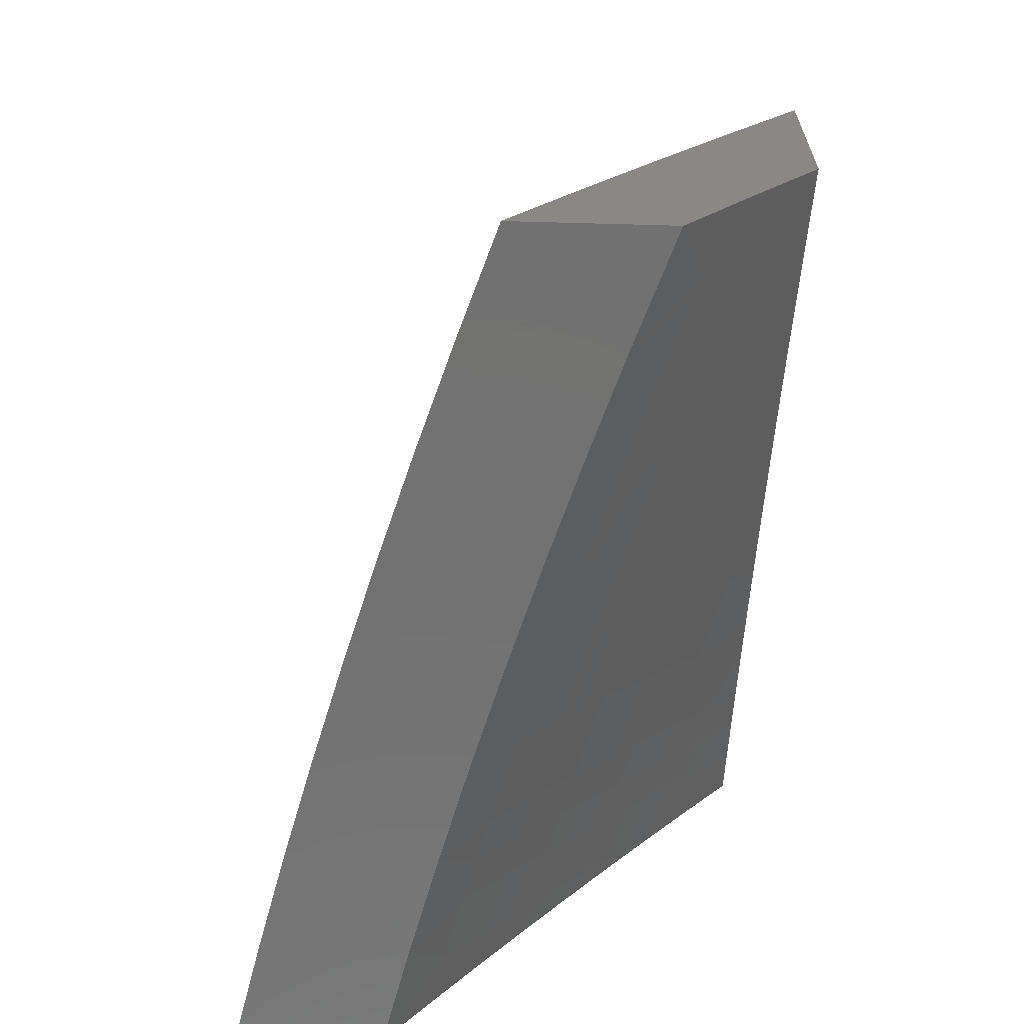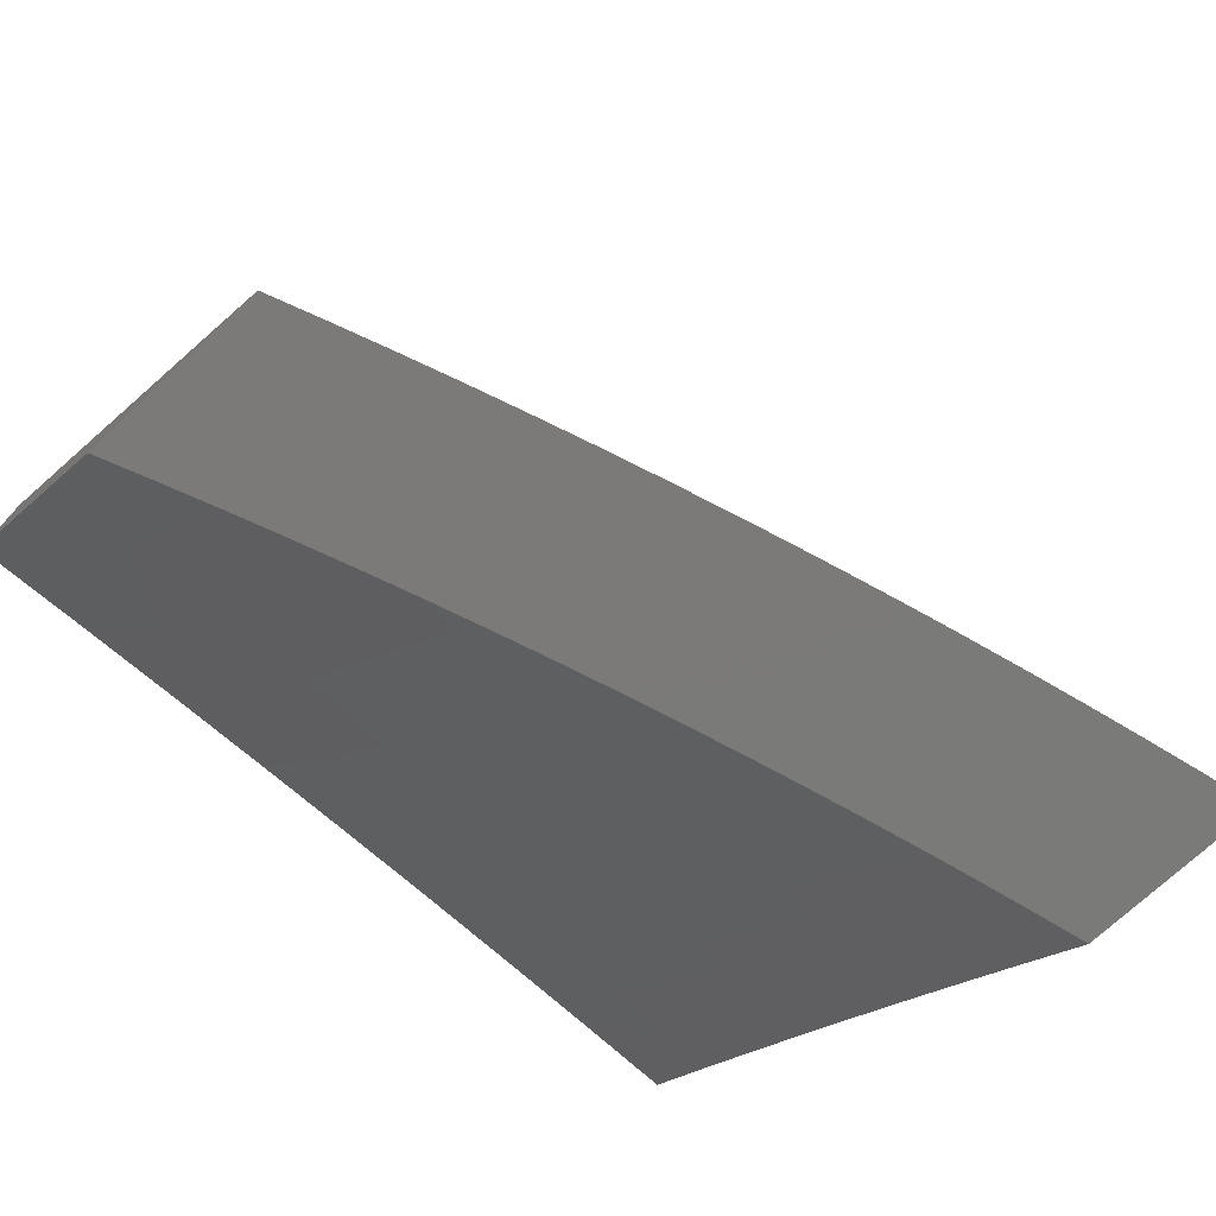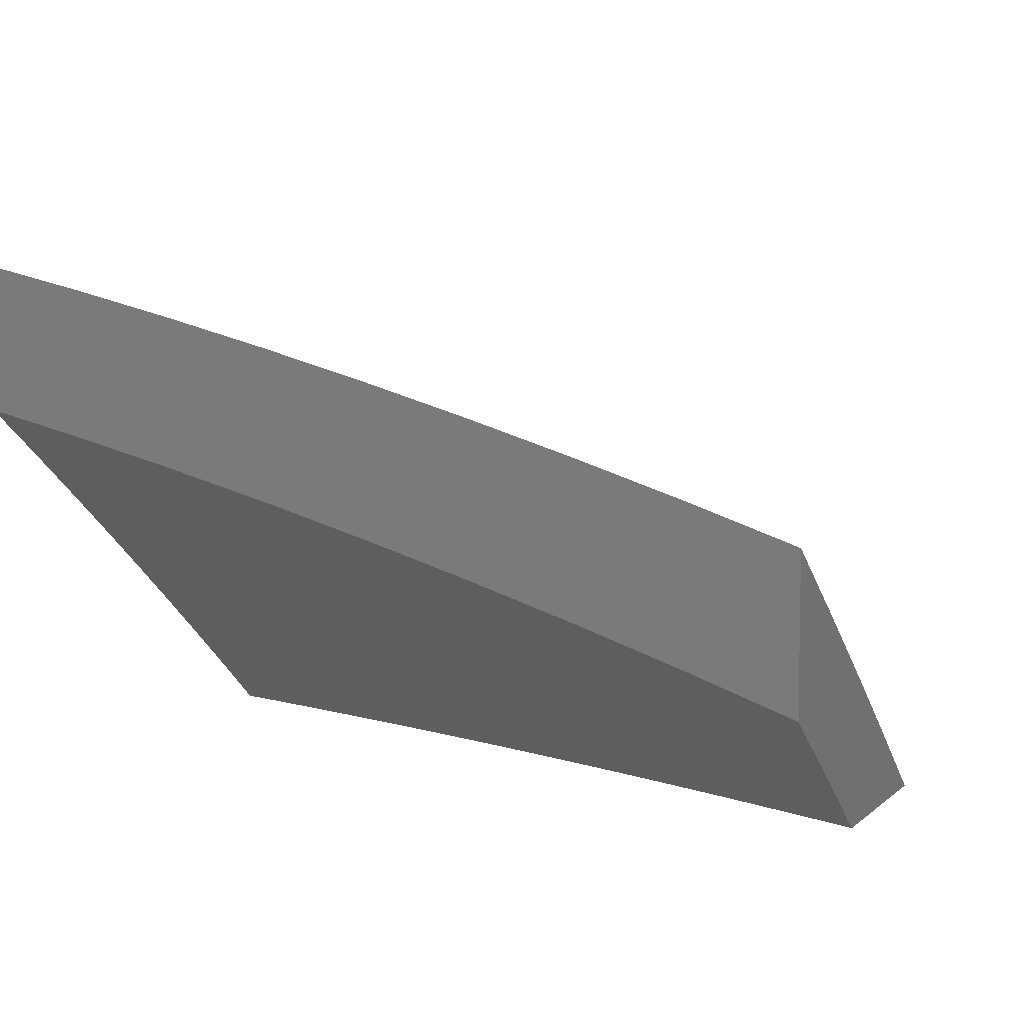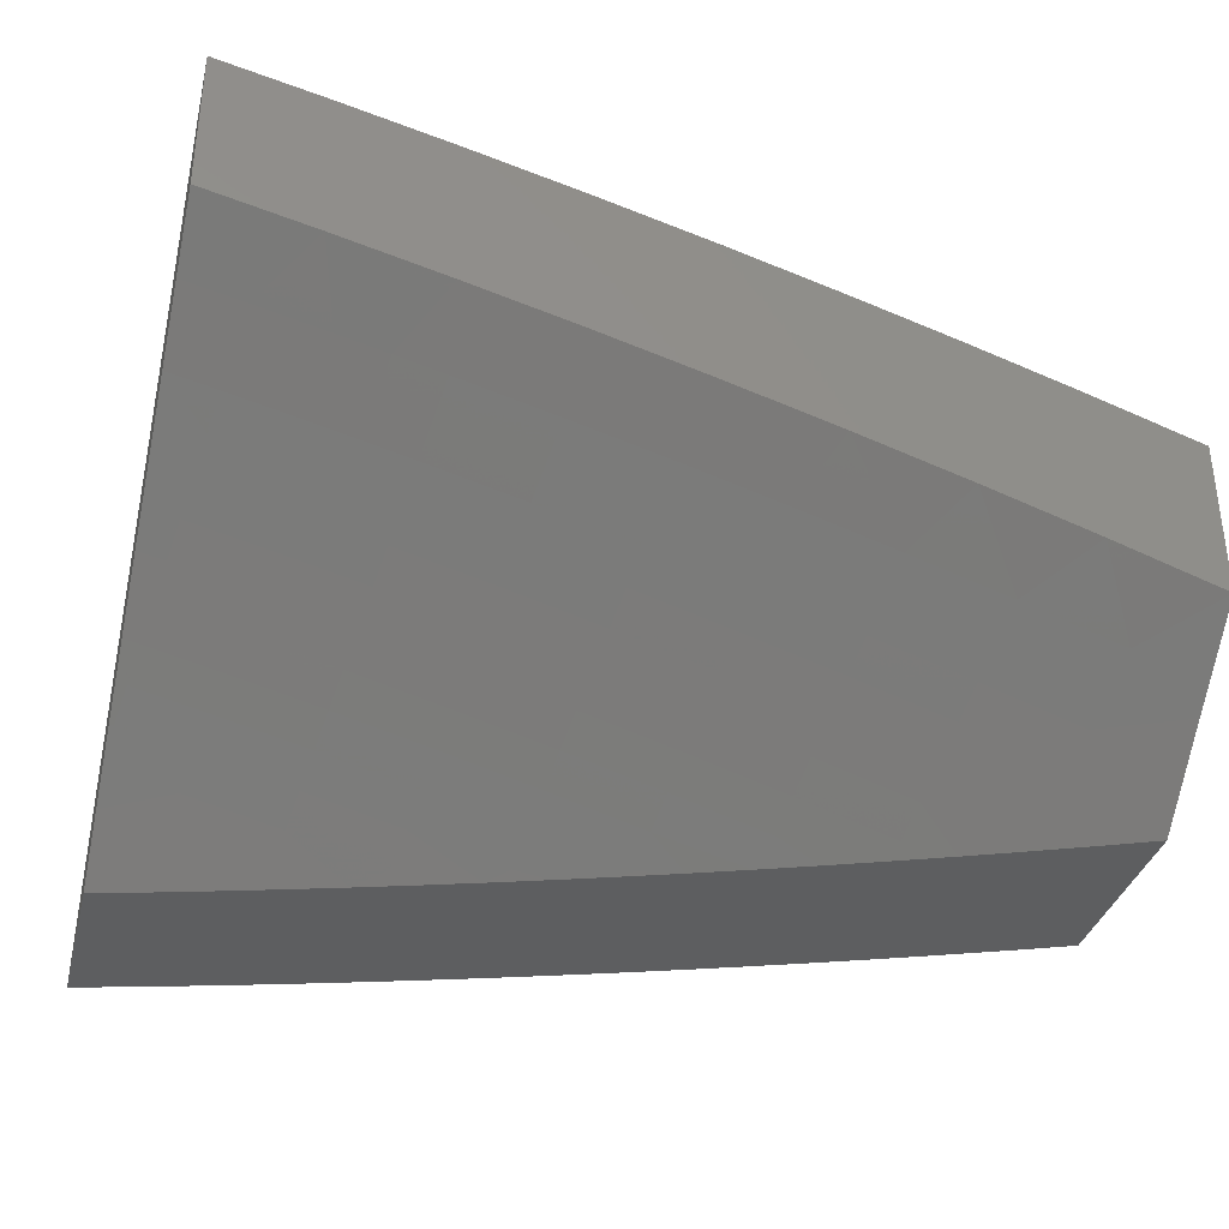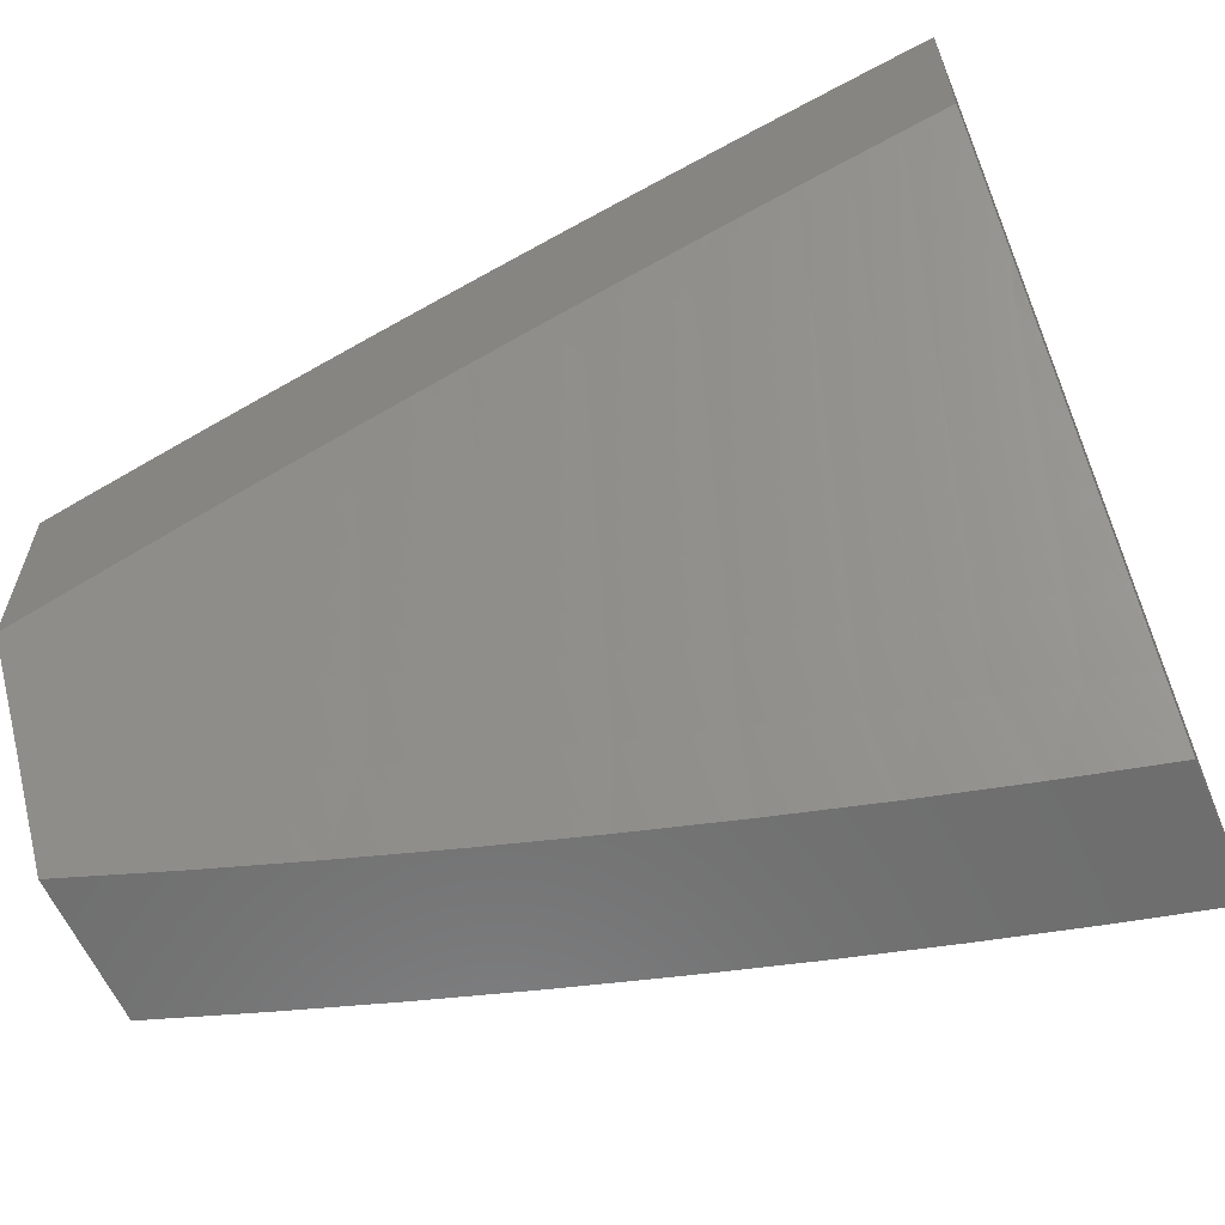
<metadata>
{"format":"stl","ext":"stl","renderer":"f3d","projection":"perspective","resolution":1024,"background":"white","views":[{"elev":-63.9,"azim":-91.6,"up":"+Z"},{"elev":-73.4,"azim":-47.2,"up":"+Y"},{"elev":6.2,"azim":-154.7,"up":"+Y"},{"elev":-35.2,"azim":165.8,"up":"+Y"},{"elev":-60.1,"azim":23.2,"up":"+Z"}]}
</metadata>
<code>
# stl→obj: 274 verts, 544 faces
v -2.939 8 7.443
v -2.899 8.058 7.39
v -3 8 7.417
v -2.911 8.093 7.342
v -3 8.085 7.315
v -2.924 8.128 7.294
v -2.936 8.163 7.245
v -2.813 8.165 7.294
v -2.825 8.2 7.245
v -2.715 8.236 7.245
v -2.726 8.271 7.197
v -2.615 8.305 7.197
v -2.626 8.34 7.148
v -2.514 8.372 7.148
v -2.524 8.407 7.099
v -2.412 8.438 7.099
v -2.421 8.473 7.049
v -2.309 8.503 7.049
v -2.379 8.521 7
v -2.253 8.554 7
v -2.196 8.531 7.049
v -2.127 8.585 7
v -2.094 8.556 7.049
v -2 8.614 7
v -2 8.541 7.099
v -2.085 8.521 7.099
v -2.077 8.486 7.148
v -2.178 8.462 7.148
v -2.169 8.427 7.197
v -2.28 8.399 7.197
v -2.271 8.363 7.245
v -2.382 8.334 7.245
v -2.372 8.299 7.294
v -2.482 8.268 7.294
v -2.472 8.232 7.342
v -2.582 8.2 7.342
v -2.57 8.164 7.39
v -2.68 8.13 7.39
v -2.668 8.095 7.438
v -2.777 8.06 7.438
v -2.765 8.024 7.486
v -2.816 8 7.493
v -2.755 8 7.518
v -2.886 8.023 7.438
v -2.878 8 7.469
v -2.656 8.059 7.486
v -2.693 8 7.542
v -2.644 8.023 7.533
v -2.631 8 7.565
v -2.536 8.056 7.533
v -2.569 8 7.588
v -2.525 8.019 7.58
v -2.506 8 7.61
v -2.417 8.051 7.58
v -2.443 8 7.631
v -2.406 8.014 7.627
v -2.381 8 7.652
v -2.299 8.044 7.627
v -2.318 8 7.673
v -2.288 8.007 7.674
v -2.254 8 7.693
v -2.182 8.035 7.674
v -2.191 8 7.712
v -2.128 8 7.731
v -2.064 8 7.75
v -2.065 8.025 7.721
v -2.075 8.062 7.674
v -2.085 8.1 7.627
v -2.192 8.073 7.627
v -2.094 8.137 7.58
v -2.202 8.11 7.58
v -2.104 8.174 7.533
v -2.212 8.147 7.533
v -2.113 8.211 7.486
v -2.222 8.184 7.486
v -2.123 8.248 7.438
v -2.232 8.22 7.438
v -2.132 8.284 7.39
v -2.242 8.256 7.39
v -2.141 8.32 7.342
v -2.251 8.292 7.342
v -2.15 8.356 7.294
v -2.261 8.328 7.294
v -2.16 8.392 7.245
v -2 8 7.767
v -2 8.08 7.674
v -2 8.16 7.581
v -2 8.238 7.486
v -2.006 8.198 7.533
v -2 8.315 7.39
v -2.024 8.271 7.438
v -2.015 8.235 7.486
v -2 8.391 7.294
v -2.042 8.344 7.342
v -2.033 8.308 7.39
v -2 8.466 7.197
v -2.059 8.416 7.245
v -2.051 8.38 7.294
v -2.068 8.451 7.197
v -2.504 8.487 7
v -2.534 8.441 7.049
v -2.636 8.374 7.099
v -2.737 8.305 7.148
v -2.837 8.235 7.197
v -2.949 8.197 7.197
v -3 8.168 7.211
v -2.629 8.451 7
v -2.647 8.408 7.049
v -2.749 8.339 7.099
v -2.849 8.269 7.148
v -2.961 8.231 7.148
v -2.753 8.413 7
v -2.76 8.373 7.049
v -2.861 8.303 7.099
v -2.973 8.265 7.099
v -3 8.25 7.106
v -2.877 8.373 7
v -2.873 8.337 7.049
v -2.985 8.299 7.049
v -3 8.331 7
v -2.789 8.095 7.39
v -2.801 8.13 7.342
v -2.692 8.166 7.342
v -2.703 8.201 7.294
v -2.604 8.27 7.245
v -2.503 8.338 7.197
v -2.402 8.404 7.148
v -2.299 8.468 7.099
v -2.559 8.128 7.438
v -2.461 8.196 7.39
v -2.361 8.263 7.342
v -2.548 8.092 7.486
v -2.439 8.124 7.486
v -2.428 8.088 7.533
v -2.331 8.155 7.486
v -2.32 8.118 7.533
v -2.593 8.235 7.294
v -2.45 8.16 7.438
v -2.351 8.227 7.39
v -2.493 8.303 7.245
v -2.392 8.369 7.197
v -2.29 8.434 7.148
v -2.187 8.497 7.099
v -2.31 8.081 7.58
v -2.341 8.191 7.438
v -2 8.057 7.489
v -2 8 7.557
v -2.063 8.014 7.523
v -2.064 8 7.539
v -2.128 8 7.52
v -2.191 8 7.501
v -2.176 8.014 7.489
v -2.123 8.027 7.489
v -2.07 8.041 7.489
v -2.077 8.067 7.455
v -2.005 8.113 7.42
v -2.084 8.094 7.42
v -2.09 8.121 7.386
v -2.144 8.107 7.386
v -2.151 8.134 7.351
v -2.205 8.12 7.351
v -2.212 8.146 7.317
v -2.32 8.117 7.317
v -2.328 8.143 7.282
v -2.436 8.113 7.282
v -2.444 8.139 7.247
v -2.553 8.107 7.247
v -2.561 8.132 7.212
v -2.67 8.099 7.212
v -2.678 8.124 7.177
v -2.787 8.089 7.177
v -2.796 8.114 7.142
v -2.906 8.077 7.142
v -2.923 8.127 7.071
v -3 8.078 7.099
v -3 8.155 7
v -2.255 8 7.481
v -2.183 8.04 7.455
v -2.13 8.054 7.455
v -2.29 8.012 7.455
v -2.318 8 7.46
v -2.298 8.038 7.42
v -2.381 8 7.439
v -2.405 8.009 7.42
v -2.444 8 7.417
v -2.413 8.035 7.386
v -2.506 8 7.395
v -2.52 8.003 7.386
v -2.569 8 7.372
v -2.528 8.029 7.351
v -2.631 8 7.349
v -2.536 8.055 7.317
v -2.644 8.022 7.317
v -2.653 8.048 7.282
v -2.693 8 7.325
v -2.755 8 7.3
v -2.761 8.013 7.282
v -2.817 8 7.275
v -2.77 8.038 7.247
v -2.879 8.002 7.247
v -2.888 8.027 7.212
v -2.939 8 7.223
v -3 8 7.197
v -2.878 8 7.25
v -2.897 8.052 7.177
v -2.877 8.198 7
v -2.813 8.164 7.071
v -2.686 8.149 7.142
v -2.569 8.158 7.177
v -2.452 8.164 7.212
v -2.335 8.169 7.247
v -2.219 8.172 7.282
v -2.158 8.16 7.317
v -2.097 8.147 7.351
v -2.011 8.14 7.386
v -2 8.114 7.421
v -2.753 8.238 7
v -2.703 8.199 7.071
v -2.577 8.183 7.142
v -2.459 8.19 7.177
v -2.343 8.195 7.212
v -2.226 8.198 7.247
v -2.165 8.186 7.282
v -2.104 8.173 7.317
v -2.018 8.166 7.351
v -2 8.17 7.352
v -2.629 8.277 7
v -2.593 8.233 7.071
v -2.467 8.215 7.142
v -2.35 8.221 7.177
v -2.233 8.224 7.212
v -2.172 8.212 7.247
v -2.111 8.2 7.282
v -2.025 8.193 7.317
v -2.504 8.314 7
v -2.482 8.266 7.071
v -2.357 8.246 7.142
v -2.24 8.25 7.177
v -2.179 8.238 7.212
v -2.118 8.226 7.247
v -2.031 8.219 7.282
v -2 8.226 7.282
v -2.379 8.349 7
v -2.372 8.297 7.071
v -2.247 8.275 7.142
v -2.186 8.264 7.177
v -2.124 8.252 7.212
v -2.037 8.245 7.247
v -2.261 8.326 7.071
v -2.253 8.382 7
v -2.206 8.34 7.071
v -2.151 8.354 7.071
v -2.137 8.303 7.142
v -2.057 8.323 7.142
v -2.05 8.297 7.177
v -2 8.336 7.142
v -2 8.281 7.212
v -2.127 8.414 7
v -2.069 8.374 7.071
v -2 8.443 7
v -2 8.39 7.071
v -2.044 8.271 7.212
v -2.131 8.278 7.177
v -2.192 8.289 7.142
v -2.137 8.081 7.42
v -2.191 8.067 7.42
v -2.198 8.094 7.386
v -2.313 8.091 7.351
v -2.428 8.087 7.317
v -2.545 8.081 7.282
v -2.661 8.073 7.247
v -2.779 8.064 7.212
v -2.305 8.065 7.386
v -2.421 8.061 7.351
f 1 2 3
f 3 2 4
f 3 4 5
f 5 4 6
f 5 6 7
f 7 6 8
f 7 8 9
f 9 8 10
f 9 10 11
f 11 10 12
f 11 12 13
f 13 12 14
f 13 14 15
f 15 14 16
f 15 16 17
f 17 16 18
f 17 18 19
f 19 18 20
f 20 18 21
f 20 21 22
f 22 21 23
f 22 23 24
f 24 23 25
f 25 23 26
f 25 26 27
f 27 26 28
f 27 28 29
f 29 28 30
f 29 30 31
f 31 30 32
f 31 32 33
f 33 32 34
f 33 34 35
f 35 34 36
f 35 36 37
f 37 36 38
f 37 38 39
f 39 38 40
f 39 40 41
f 41 40 42
f 41 42 43
f 2 1 44
f 44 1 45
f 44 45 42
f 41 43 46
f 46 43 47
f 46 47 48
f 48 47 49
f 48 49 50
f 50 49 51
f 50 51 52
f 52 51 53
f 52 53 54
f 54 53 55
f 54 55 56
f 56 55 57
f 56 57 58
f 58 57 59
f 58 59 60
f 60 59 61
f 60 61 62
f 62 61 63
f 62 63 64
f 65 66 64
f 64 66 67
f 64 67 62
f 62 67 68
f 62 68 69
f 69 68 70
f 69 70 71
f 71 70 72
f 71 72 73
f 73 72 74
f 73 74 75
f 75 74 76
f 75 76 77
f 77 76 78
f 77 78 79
f 79 78 80
f 79 80 81
f 81 80 82
f 81 82 83
f 83 82 84
f 83 84 31
f 31 84 29
f 65 85 66
f 66 85 86
f 66 86 67
f 67 86 68
f 86 87 68
f 68 87 70
f 88 89 87
f 87 89 72
f 87 72 70
f 90 91 88
f 88 91 92
f 88 92 89
f 89 92 72
f 93 94 90
f 90 94 95
f 90 95 91
f 91 95 76
f 91 76 74
f 96 97 93
f 93 97 98
f 93 98 94
f 94 98 80
f 94 80 78
f 25 27 96
f 96 27 99
f 96 99 97
f 97 99 84
f 97 84 82
f 19 100 17
f 17 100 101
f 17 101 15
f 15 101 102
f 15 102 13
f 13 102 103
f 13 103 11
f 11 103 104
f 11 104 9
f 9 104 105
f 9 105 7
f 7 105 106
f 7 106 5
f 100 107 101
f 101 107 108
f 101 108 102
f 102 108 109
f 102 109 103
f 103 109 110
f 103 110 104
f 104 110 111
f 104 111 105
f 105 111 106
f 107 112 108
f 108 112 113
f 108 113 109
f 109 113 114
f 109 114 110
f 110 114 115
f 110 115 111
f 111 115 116
f 111 116 106
f 112 117 113
f 113 117 118
f 113 118 114
f 114 118 119
f 114 119 115
f 115 119 116
f 117 120 118
f 118 120 119
f 120 116 119
f 42 40 44
f 44 40 2
f 4 2 121
f 121 2 40
f 121 40 38
f 6 4 122
f 122 4 121
f 122 121 123
f 123 121 38
f 123 38 36
f 6 122 8
f 8 122 124
f 8 124 10
f 10 124 125
f 10 125 12
f 12 125 126
f 12 126 14
f 14 126 127
f 14 127 16
f 16 127 128
f 16 128 18
f 18 128 21
f 124 122 123
f 41 46 39
f 39 46 129
f 39 129 37
f 37 129 130
f 37 130 35
f 35 130 131
f 35 131 33
f 33 131 83
f 33 83 31
f 46 48 132
f 132 48 50
f 132 50 133
f 133 50 134
f 133 134 135
f 135 134 136
f 135 136 75
f 75 136 73
f 124 123 137
f 137 123 36
f 137 36 34
f 134 50 52
f 46 132 129
f 129 132 138
f 129 138 130
f 130 138 139
f 130 139 131
f 131 139 81
f 131 81 83
f 138 132 133
f 124 137 125
f 125 137 140
f 125 140 126
f 126 140 141
f 126 141 127
f 127 141 142
f 127 142 128
f 128 142 143
f 128 143 21
f 21 143 23
f 140 137 34
f 136 134 54
f 54 134 52
f 54 56 144
f 144 56 58
f 144 58 71
f 71 58 69
f 138 133 145
f 145 133 135
f 145 135 77
f 77 135 75
f 141 140 32
f 32 140 34
f 69 58 60
f 62 69 60
f 73 136 144
f 144 136 54
f 73 144 71
f 138 145 139
f 139 145 79
f 139 79 81
f 79 145 77
f 142 141 30
f 30 141 32
f 143 142 28
f 28 142 30
f 91 74 92
f 92 74 72
f 94 78 95
f 95 78 76
f 97 82 98
f 98 82 80
f 27 29 99
f 99 29 84
f 23 143 26
f 26 143 28
f 146 147 148
f 148 147 149
f 148 149 150
f 151 152 150
f 150 152 153
f 150 153 148
f 148 153 154
f 148 154 146
f 146 154 155
f 146 155 156
f 156 155 157
f 156 157 158
f 158 157 159
f 158 159 160
f 160 159 161
f 160 161 162
f 162 161 163
f 162 163 164
f 164 163 165
f 164 165 166
f 166 165 167
f 166 167 168
f 168 167 169
f 168 169 170
f 170 169 171
f 170 171 172
f 172 171 173
f 172 173 174
f 174 173 175
f 174 175 176
f 151 177 152
f 152 177 178
f 152 178 153
f 153 178 179
f 153 179 154
f 154 179 155
f 178 177 180
f 180 177 181
f 180 181 182
f 182 181 183
f 182 183 184
f 184 183 185
f 184 185 186
f 186 185 187
f 186 187 188
f 188 187 189
f 188 189 190
f 190 189 191
f 190 191 192
f 192 191 193
f 192 193 194
f 194 193 195
f 194 195 196
f 191 195 193
f 194 196 197
f 197 196 198
f 197 198 199
f 199 198 200
f 199 200 201
f 201 200 202
f 201 202 203
f 198 204 200
f 200 204 202
f 201 203 205
f 205 203 175
f 205 175 173
f 176 206 174
f 174 206 207
f 174 207 172
f 172 207 208
f 172 208 170
f 170 208 209
f 170 209 168
f 168 209 210
f 168 210 166
f 166 210 211
f 166 211 164
f 164 211 212
f 164 212 162
f 162 212 213
f 162 213 160
f 160 213 214
f 160 214 158
f 158 214 215
f 158 215 156
f 156 215 216
f 156 216 146
f 206 217 207
f 207 217 218
f 207 218 208
f 208 218 219
f 208 219 209
f 209 219 220
f 209 220 210
f 210 220 221
f 210 221 211
f 211 221 222
f 211 222 212
f 212 222 223
f 212 223 213
f 213 223 224
f 213 224 214
f 214 224 225
f 214 225 215
f 215 225 226
f 215 226 216
f 217 227 218
f 218 227 228
f 218 228 219
f 219 228 229
f 219 229 220
f 220 229 230
f 220 230 221
f 221 230 231
f 221 231 222
f 222 231 232
f 222 232 223
f 223 232 233
f 223 233 224
f 224 233 234
f 224 234 225
f 225 234 226
f 227 235 228
f 228 235 236
f 228 236 229
f 229 236 237
f 229 237 230
f 230 237 238
f 230 238 231
f 231 238 239
f 231 239 232
f 232 239 240
f 232 240 233
f 233 240 241
f 233 241 234
f 234 241 242
f 234 242 226
f 235 243 236
f 236 243 244
f 236 244 237
f 237 244 245
f 237 245 238
f 238 245 246
f 238 246 239
f 239 246 247
f 239 247 240
f 240 247 248
f 240 248 241
f 241 248 242
f 244 243 249
f 249 243 250
f 249 250 251
f 251 250 252
f 251 252 253
f 253 252 254
f 253 254 255
f 255 254 256
f 255 256 257
f 250 258 252
f 252 258 259
f 252 259 254
f 254 259 256
f 258 260 259
f 259 260 261
f 259 261 256
f 242 248 257
f 257 248 262
f 257 262 255
f 255 262 263
f 255 263 253
f 253 263 264
f 253 264 251
f 251 264 249
f 263 262 247
f 247 262 248
f 157 155 265
f 265 155 179
f 265 179 266
f 266 179 178
f 266 178 182
f 182 178 180
f 264 263 246
f 246 263 247
f 157 265 159
f 159 265 267
f 159 267 161
f 161 267 268
f 161 268 163
f 163 268 269
f 163 269 165
f 165 269 270
f 165 270 167
f 167 270 271
f 167 271 169
f 169 271 272
f 169 272 171
f 171 272 205
f 171 205 173
f 267 265 266
f 249 264 245
f 245 264 246
f 267 266 273
f 273 266 182
f 273 182 186
f 186 182 184
f 244 249 245
f 267 273 268
f 268 273 274
f 268 274 269
f 269 274 192
f 269 192 270
f 270 192 194
f 270 194 271
f 271 194 199
f 271 199 272
f 272 199 201
f 272 201 205
f 274 273 186
f 188 190 186
f 186 190 274
f 190 192 274
f 197 199 194
f 24 25 260
f 260 25 261
f 261 25 96
f 261 96 256
f 256 96 93
f 256 93 257
f 257 93 90
f 257 90 242
f 242 90 226
f 226 90 88
f 226 88 216
f 216 88 87
f 216 87 146
f 146 87 86
f 146 86 147
f 147 86 85
f 85 65 147
f 147 65 64
f 147 64 63
f 147 63 149
f 149 63 61
f 149 61 150
f 150 61 59
f 150 59 151
f 151 59 57
f 151 57 177
f 177 57 55
f 177 55 181
f 181 55 53
f 181 53 183
f 183 53 51
f 183 51 185
f 185 51 49
f 185 49 187
f 187 49 47
f 187 47 189
f 189 47 43
f 189 43 191
f 191 43 42
f 191 42 195
f 195 42 45
f 195 45 196
f 196 45 1
f 196 1 198
f 198 1 3
f 198 3 204
f 204 3 202
f 202 3 203
f 117 217 120
f 120 217 206
f 120 206 176
f 217 117 227
f 227 117 112
f 227 112 235
f 235 112 107
f 235 107 243
f 243 107 100
f 243 100 250
f 250 100 19
f 250 19 258
f 258 19 20
f 258 20 260
f 260 20 22
f 260 22 24
f 3 5 203
f 203 5 106
f 203 106 175
f 175 106 176
f 176 106 116
f 176 116 120

</code>
